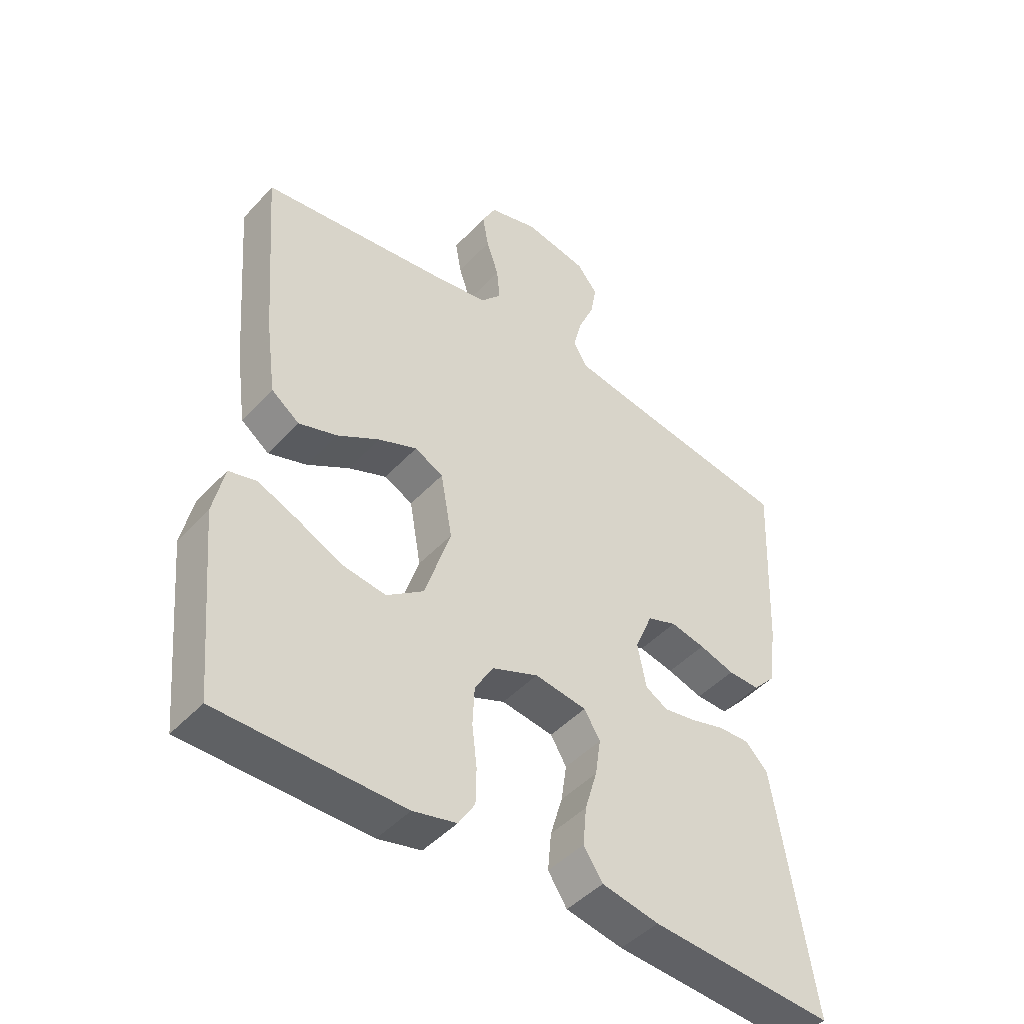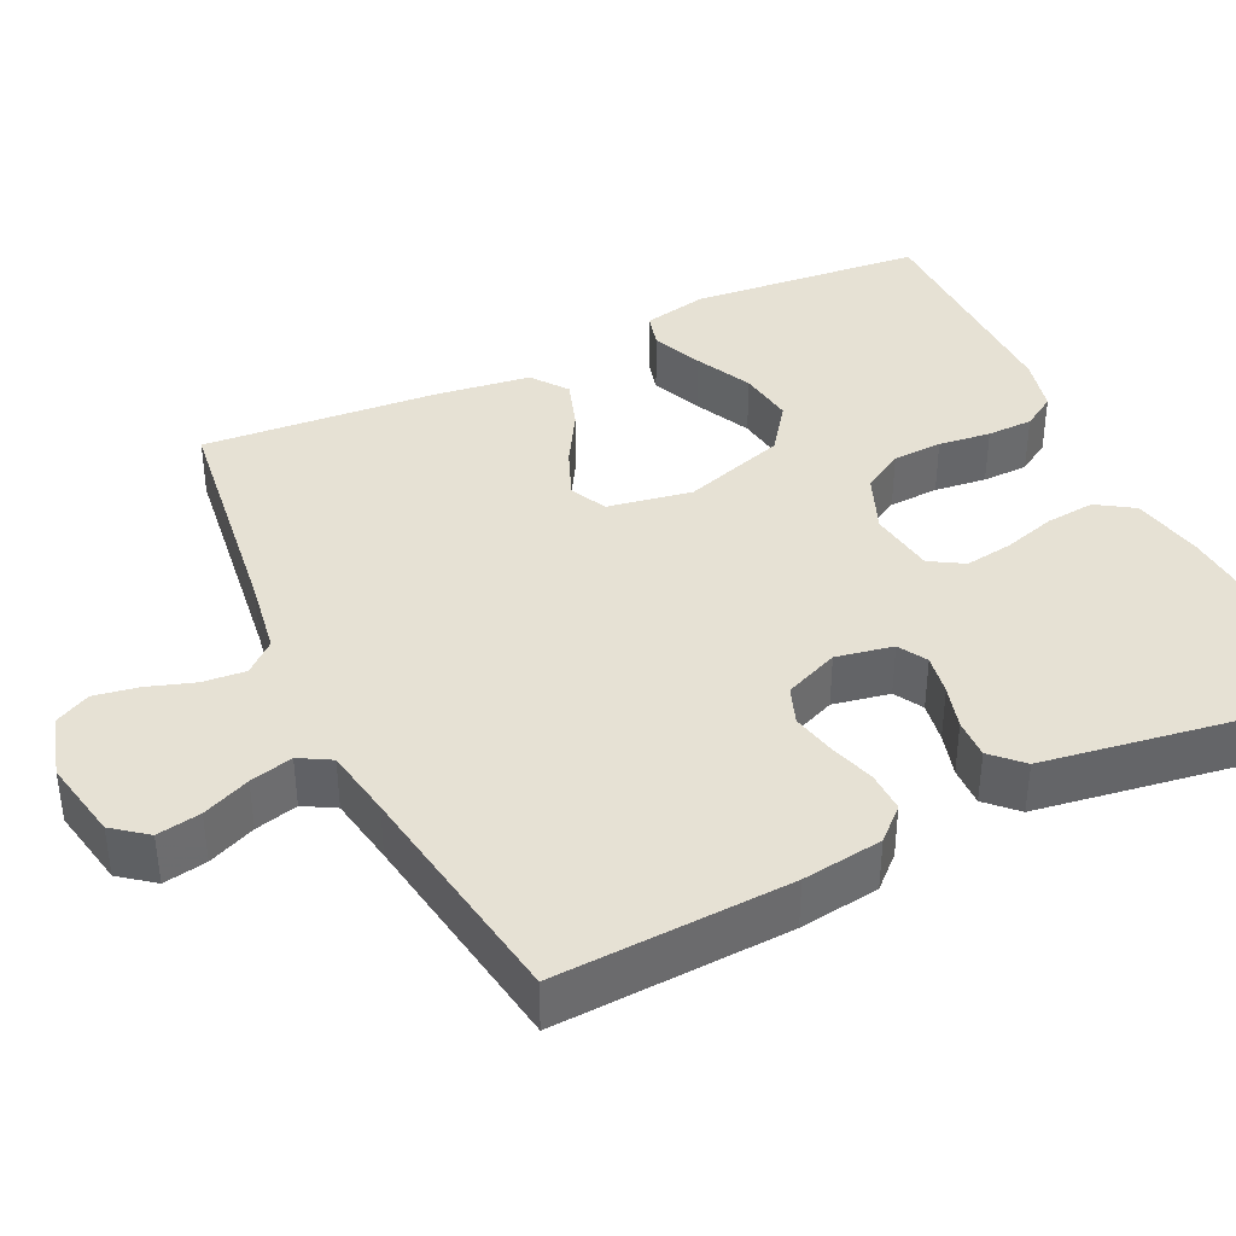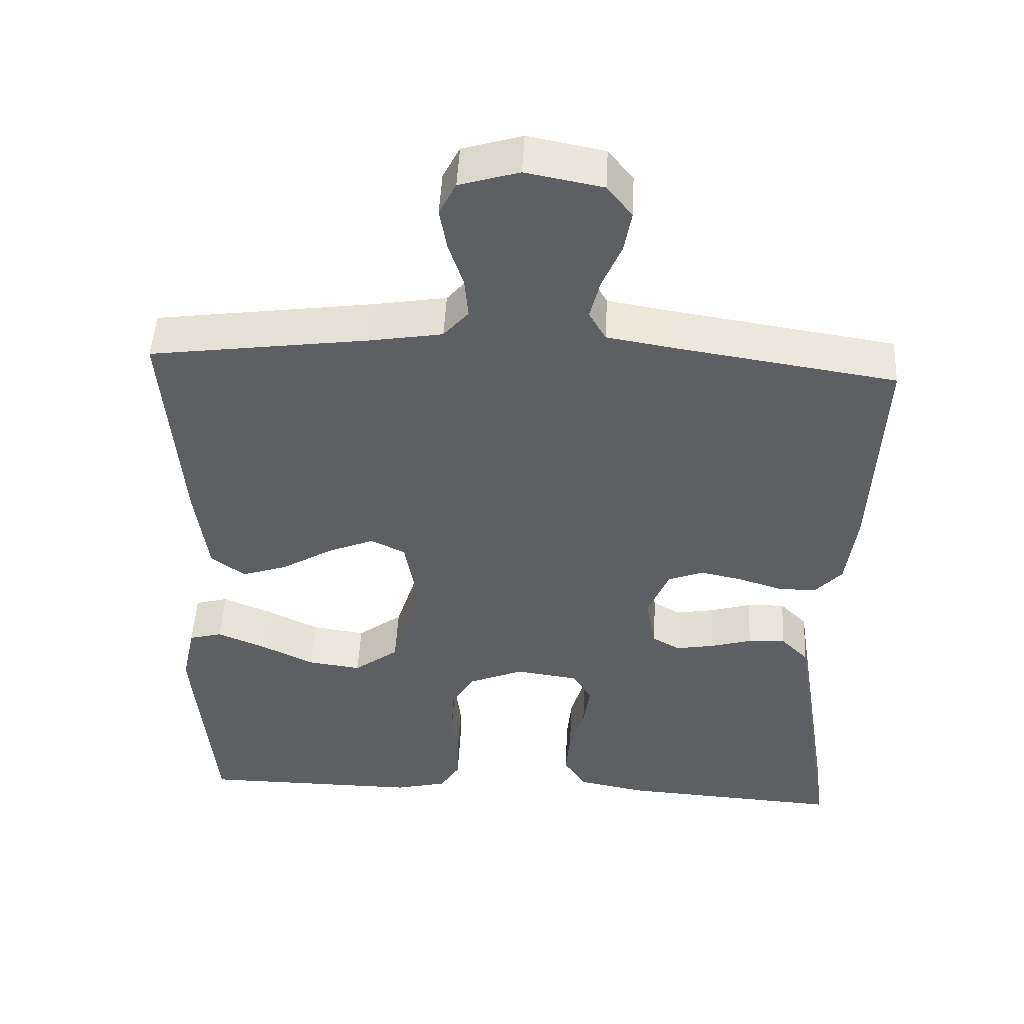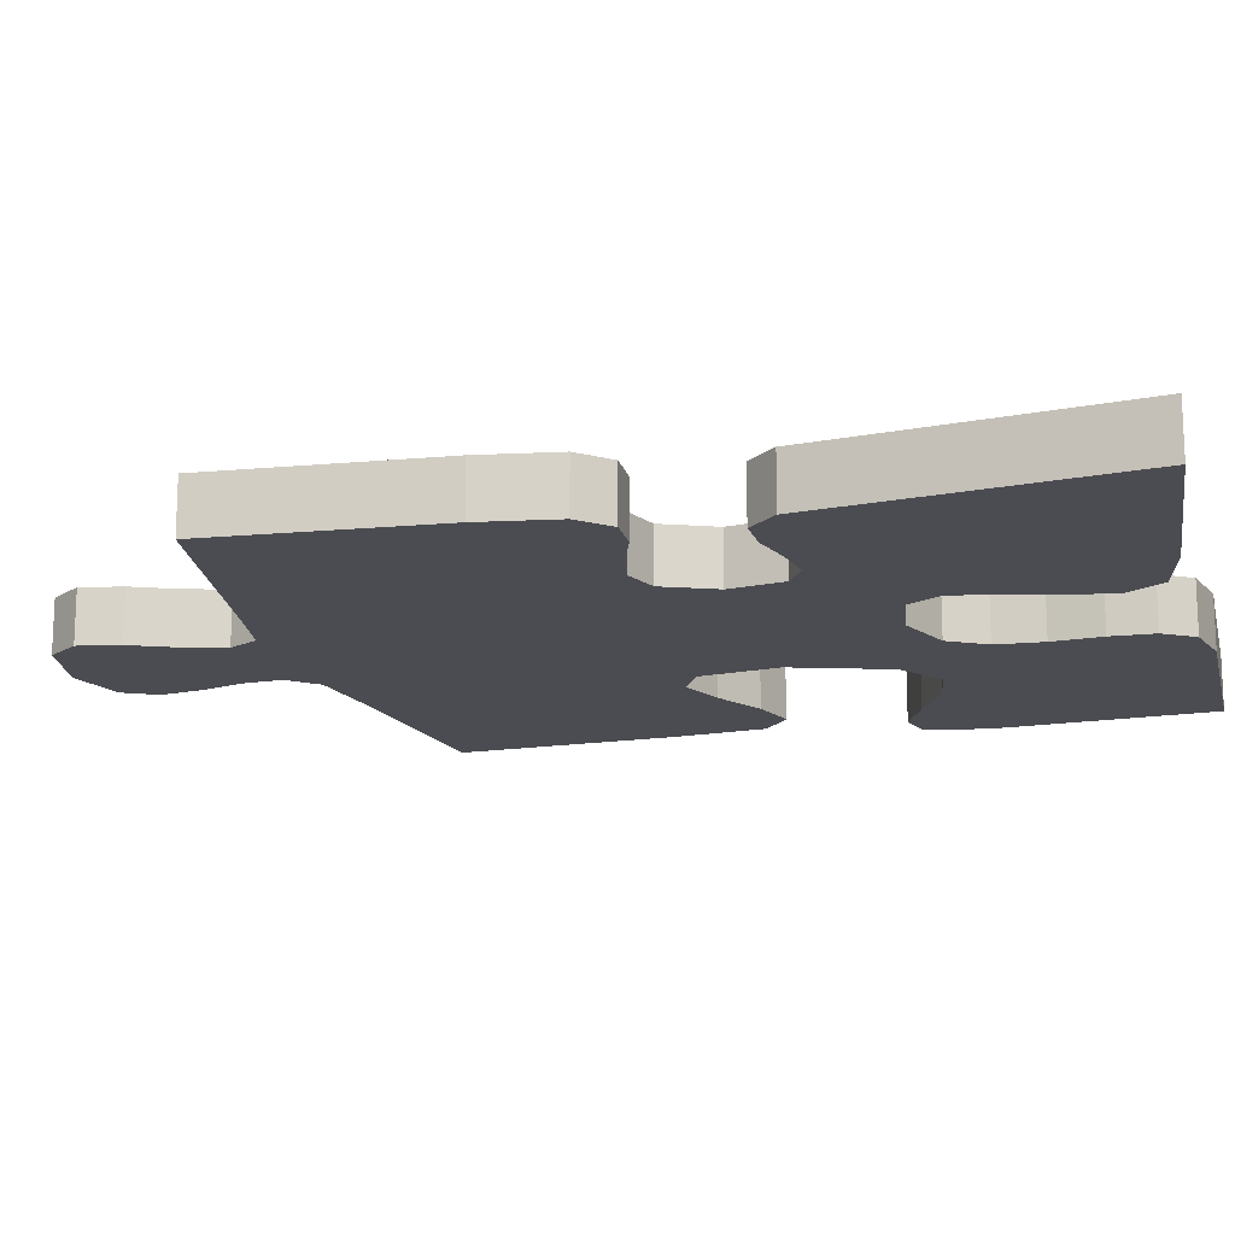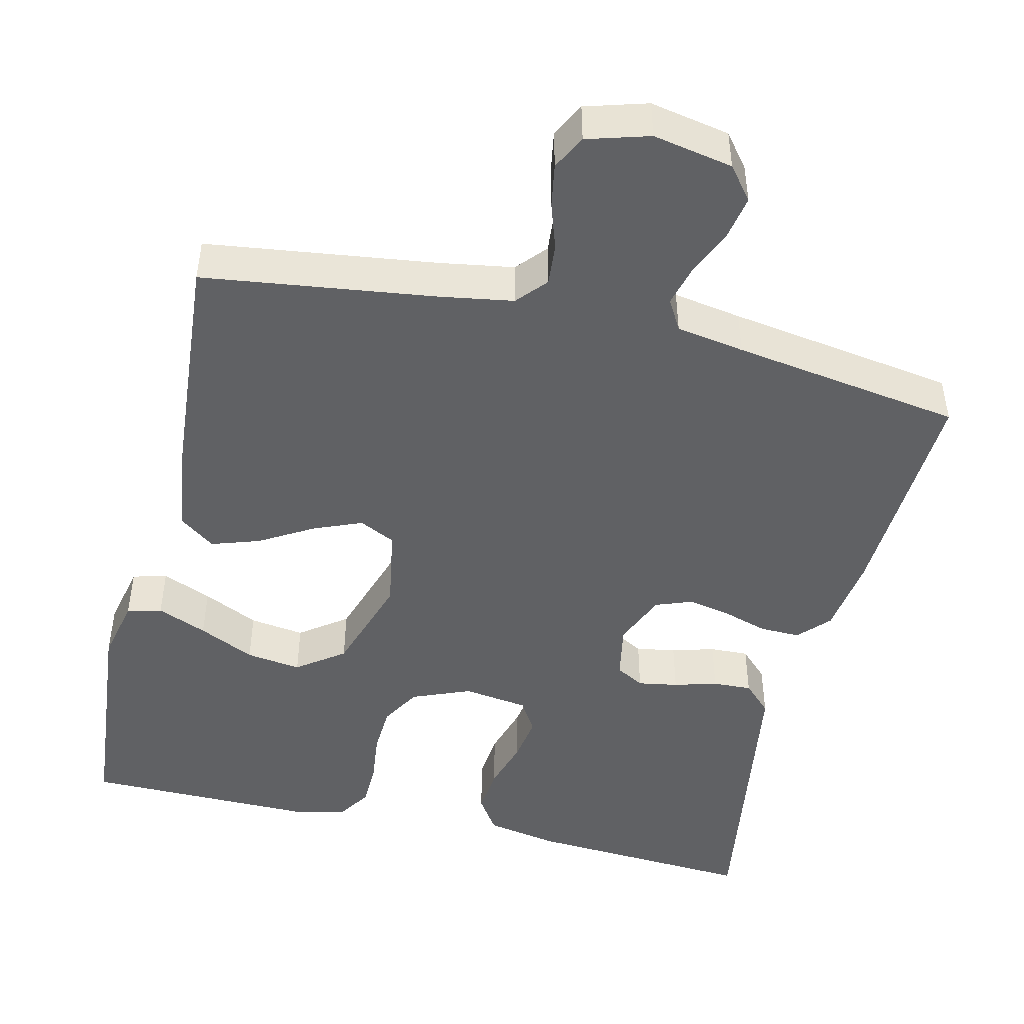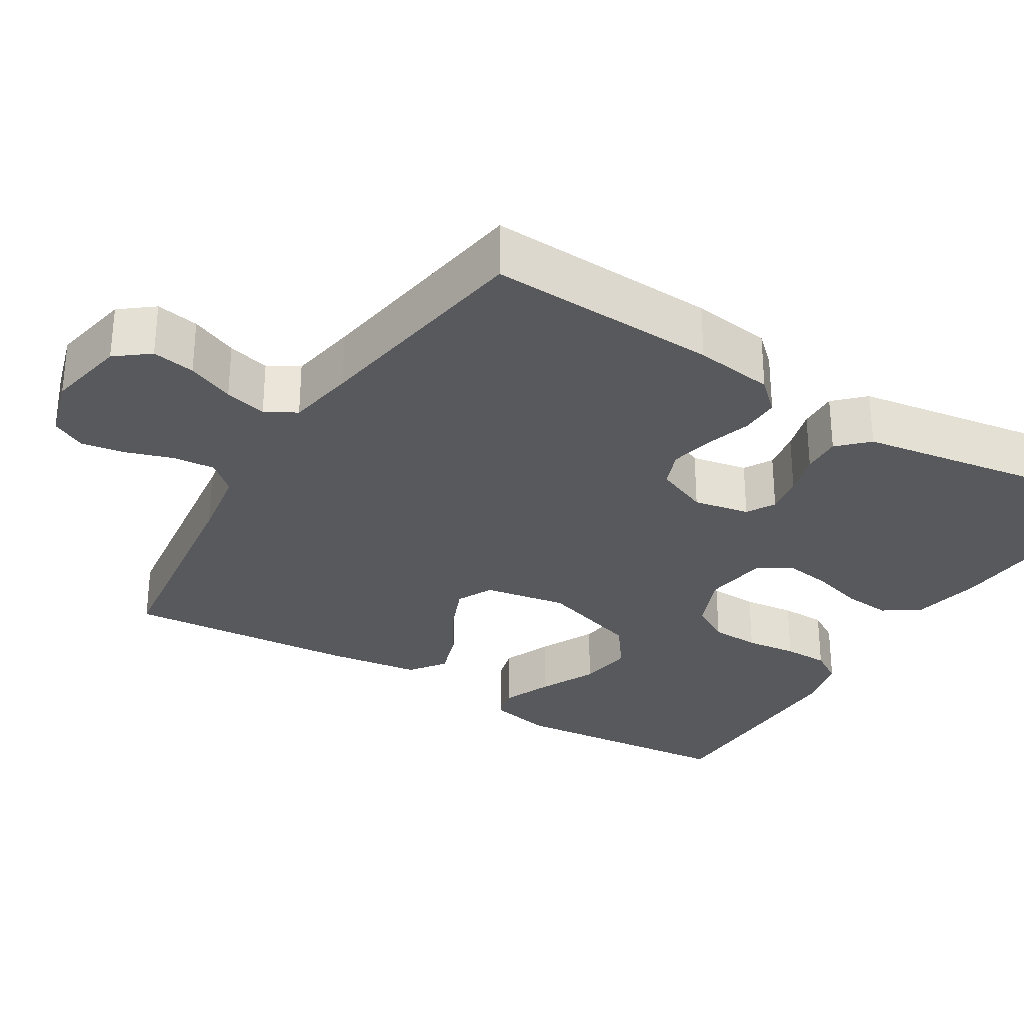
<metadata>
{"format":"obj","ext":"obj","renderer":"f3d","projection":"perspective","resolution":1024,"background":"white","views":[{"elev":-46.2,"azim":-39.8,"up":"+Z"},{"elev":39.1,"azim":64.3,"up":"+Y"},{"elev":48.6,"azim":2.9,"up":"+Z"},{"elev":-15.5,"azim":103.7,"up":"+Y"},{"elev":-46.8,"azim":-13.4,"up":"+Y"},{"elev":-30.0,"azim":58.4,"up":"+Y"}]}
</metadata>
<code>
v -0.5 0.07 0.5
v -0.2 0.07 0.54
v -0.103 0.07 0.556
v -0.069 0.07 0.595
v -0.074 0.07 0.65
v -0.094 0.07 0.71
v -0.104 0.07 0.767
v -0.081 0.07 0.812
v 0 0.07 0.836
v 0.104 0.07 0.816
v 0.138 0.07 0.773
v 0.128 0.07 0.717
v 0.102 0.07 0.656
v 0.088 0.07 0.601
v 0.111 0.07 0.561
v 0.2 0.07 0.546
v 0.5 0.07 0.5
v 0.486 0.07 0.2
v 0.472 0.07 0.097
v 0.435 0.07 0.057
v 0.383 0.07 0.058
v 0.325 0.07 0.076
v 0.268 0.07 0.088
v 0.22 0.07 0.07
v 0.191 0.07 0
v 0.205 0.07 -0.073
v 0.242 0.07 -0.094
v 0.294 0.07 -0.085
v 0.35 0.07 -0.069
v 0.401 0.07 -0.067
v 0.438 0.07 -0.104
v 0.453 0.07 -0.2
v 0.5 0.07 -0.5
v 0.2 0.07 -0.481
v 0.107 0.07 -0.463
v 0.076 0.07 -0.416
v 0.082 0.07 -0.353
v 0.102 0.07 -0.285
v 0.111 0.07 -0.224
v 0.085 0.07 -0.181
v 0 0.07 -0.169
v -0.076 0.07 -0.2
v -0.106 0.07 -0.252
v -0.109 0.07 -0.316
v -0.101 0.07 -0.383
v -0.102 0.07 -0.442
v -0.129 0.07 -0.485
v -0.2 0.07 -0.502
v -0.5 0.07 -0.5
v -0.528 0.07 -0.2
v -0.51 0.07 -0.117
v -0.465 0.07 -0.105
v -0.4 0.07 -0.132
v -0.327 0.07 -0.167
v -0.255 0.07 -0.177
v -0.194 0.07 -0.132
v -0.152 0.07 0
v -0.171 0.07 0.108
v -0.218 0.07 0.131
v -0.281 0.07 0.105
v -0.35 0.07 0.064
v -0.413 0.07 0.043
v -0.459 0.07 0.077
v -0.476 0.07 0.2
v -0.5 0 0.5
v -0.2 0 0.54
v -0.103 0 0.556
v -0.069 0 0.595
v -0.074 0 0.65
v -0.094 0 0.71
v -0.104 0 0.767
v -0.081 0 0.812
v 0 0 0.836
v 0.104 0 0.816
v 0.138 0 0.773
v 0.128 0 0.717
v 0.102 0 0.656
v 0.088 0 0.601
v 0.111 0 0.561
v 0.2 0 0.546
v 0.5 0 0.5
v 0.486 0 0.2
v 0.472 0 0.097
v 0.435 0 0.057
v 0.383 0 0.058
v 0.325 0 0.076
v 0.268 0 0.088
v 0.22 0 0.07
v 0.191 0 0
v 0.205 0 -0.073
v 0.242 0 -0.094
v 0.294 0 -0.085
v 0.35 0 -0.069
v 0.401 0 -0.067
v 0.438 0 -0.104
v 0.453 0 -0.2
v 0.5 0 -0.5
v 0.2 0 -0.481
v 0.107 0 -0.463
v 0.076 0 -0.416
v 0.082 0 -0.353
v 0.102 0 -0.285
v 0.111 0 -0.224
v 0.085 0 -0.181
v 0 0 -0.169
v -0.076 0 -0.2
v -0.106 0 -0.252
v -0.109 0 -0.316
v -0.101 0 -0.383
v -0.102 0 -0.442
v -0.129 0 -0.485
v -0.2 0 -0.502
v -0.5 0 -0.5
v -0.528 0 -0.2
v -0.51 0 -0.117
v -0.465 0 -0.105
v -0.4 0 -0.132
v -0.327 0 -0.167
v -0.255 0 -0.177
v -0.194 0 -0.132
v -0.152 0 0
v -0.171 0 0.108
v -0.218 0 0.131
v -0.281 0 0.105
v -0.35 0 0.064
v -0.413 0 0.043
v -0.459 0 0.077
v -0.476 0 0.2
f 63 64 1 2
f 60 61 62 63
f 59 60 63 2
f 58 59 2 3
f 57 58 3 4
f 51 52 53 54
f 49 50 51 54
f 49 54 55
f 48 49 55 56
f 44 45 46 47
f 43 44 47 48
f 35 36 37 38
f 35 38 39
f 32 33 34 35
f 32 35 39
f 31 32 39 40
f 28 29 30 31
f 27 28 31 40
f 19 20 21 22
f 19 22 23
f 16 17 18 19
f 15 16 19 23
f 14 15 23 24
f 10 11 12 13
f 10 13 14
f 9 10 14
f 5 6 7 8
f 4 5 8 9
f 57 4 9 14
f 43 48 56 57
f 42 43 57 14
f 26 27 40 41
f 25 26 41 42
f 14 24 25 42
f 66 65 128 127
f 127 126 125 124
f 66 127 124 123
f 67 66 123 122
f 68 67 122 121
f 118 117 116 115
f 118 115 114 113
f 119 118 113
f 120 119 113 112
f 111 110 109 108
f 112 111 108 107
f 102 101 100 99
f 103 102 99
f 99 98 97 96
f 103 99 96
f 104 103 96 95
f 95 94 93 92
f 104 95 92 91
f 86 85 84 83
f 87 86 83
f 83 82 81 80
f 87 83 80 79
f 88 87 79 78
f 77 76 75 74
f 78 77 74
f 78 74 73
f 72 71 70 69
f 73 72 69 68
f 78 73 68 121
f 121 120 112 107
f 78 121 107 106
f 105 104 91 90
f 106 105 90 89
f 106 89 88 78
f 1 65 66 2
f 2 66 67 3
f 3 67 68 4
f 4 68 69 5
f 5 69 70 6
f 6 70 71 7
f 7 71 72 8
f 8 72 73 9
f 9 73 74 10
f 10 74 75 11
f 11 75 76 12
f 12 76 77 13
f 13 77 78 14
f 14 78 79 15
f 15 79 80 16
f 16 80 81 17
f 17 81 82 18
f 18 82 83 19
f 19 83 84 20
f 20 84 85 21
f 21 85 86 22
f 22 86 87 23
f 23 87 88 24
f 24 88 89 25
f 25 89 90 26
f 26 90 91 27
f 27 91 92 28
f 28 92 93 29
f 29 93 94 30
f 30 94 95 31
f 31 95 96 32
f 32 96 97 33
f 33 97 98 34
f 34 98 99 35
f 35 99 100 36
f 36 100 101 37
f 37 101 102 38
f 38 102 103 39
f 39 103 104 40
f 40 104 105 41
f 41 105 106 42
f 42 106 107 43
f 43 107 108 44
f 44 108 109 45
f 45 109 110 46
f 46 110 111 47
f 47 111 112 48
f 48 112 113 49
f 49 113 114 50
f 50 114 115 51
f 51 115 116 52
f 52 116 117 53
f 53 117 118 54
f 54 118 119 55
f 55 119 120 56
f 56 120 121 57
f 57 121 122 58
f 58 122 123 59
f 59 123 124 60
f 60 124 125 61
f 61 125 126 62
f 62 126 127 63
f 63 127 128 64
f 64 128 65 1

</code>
